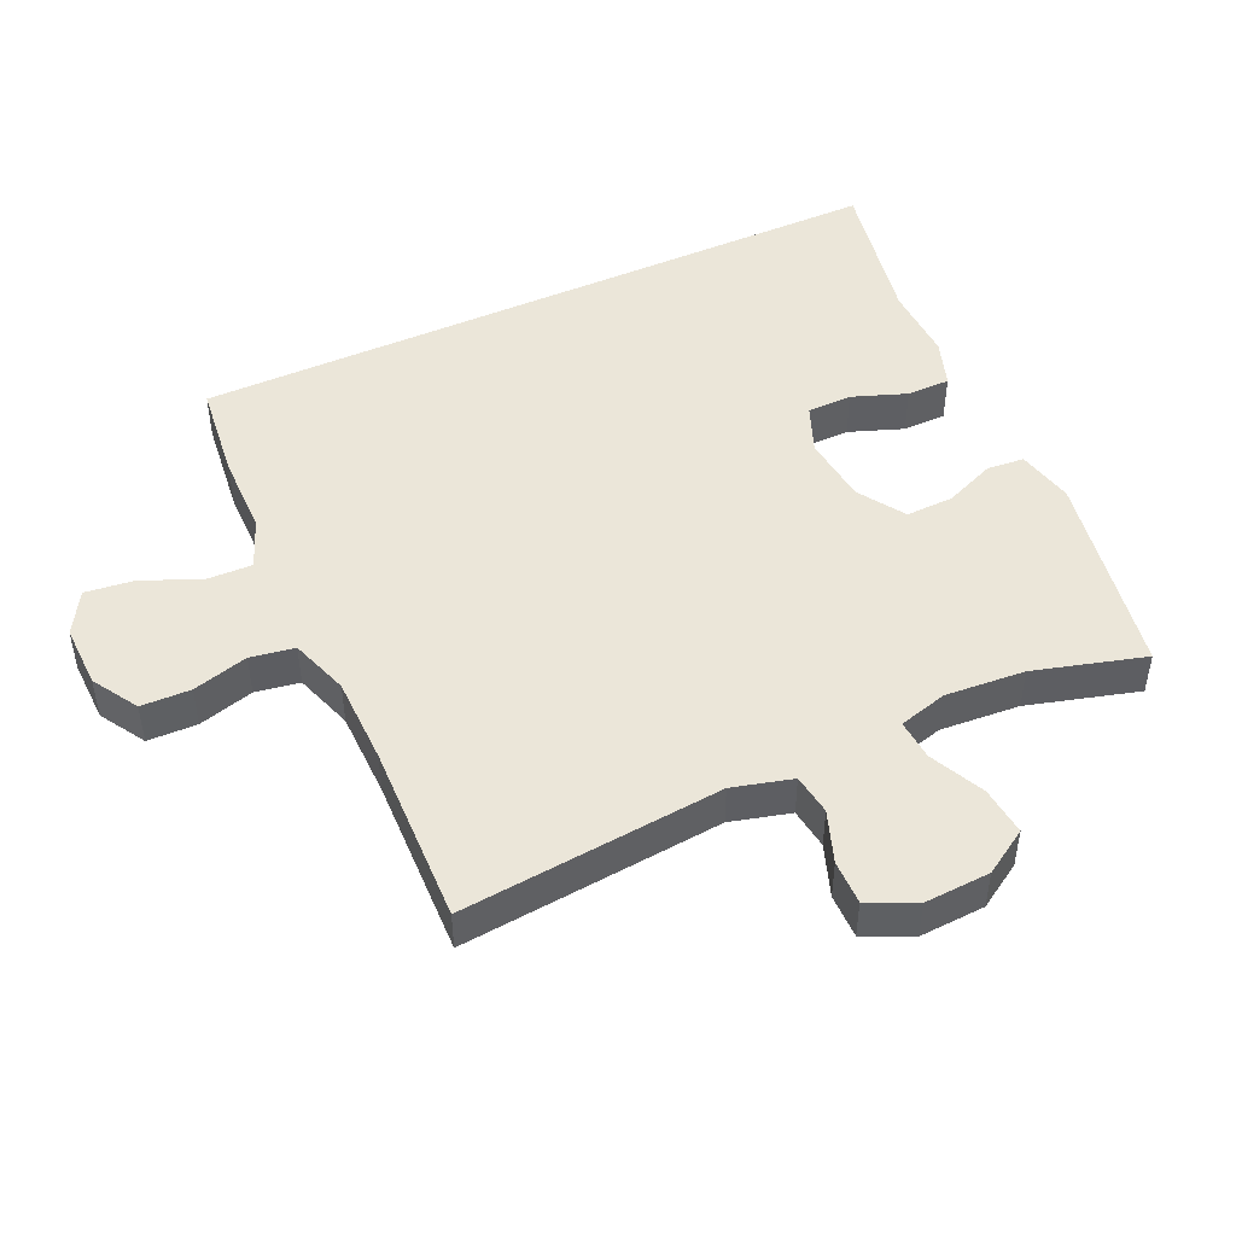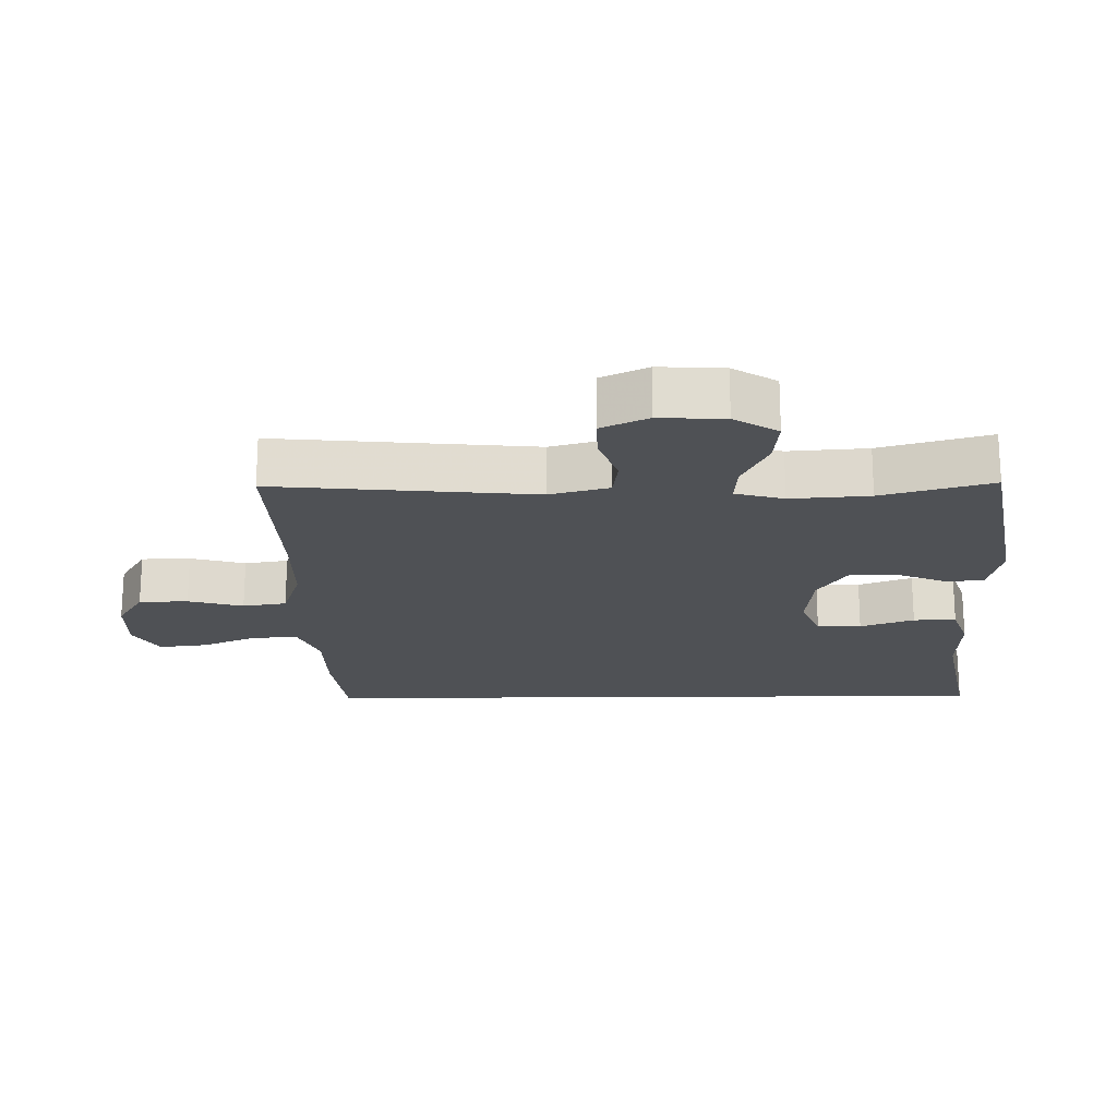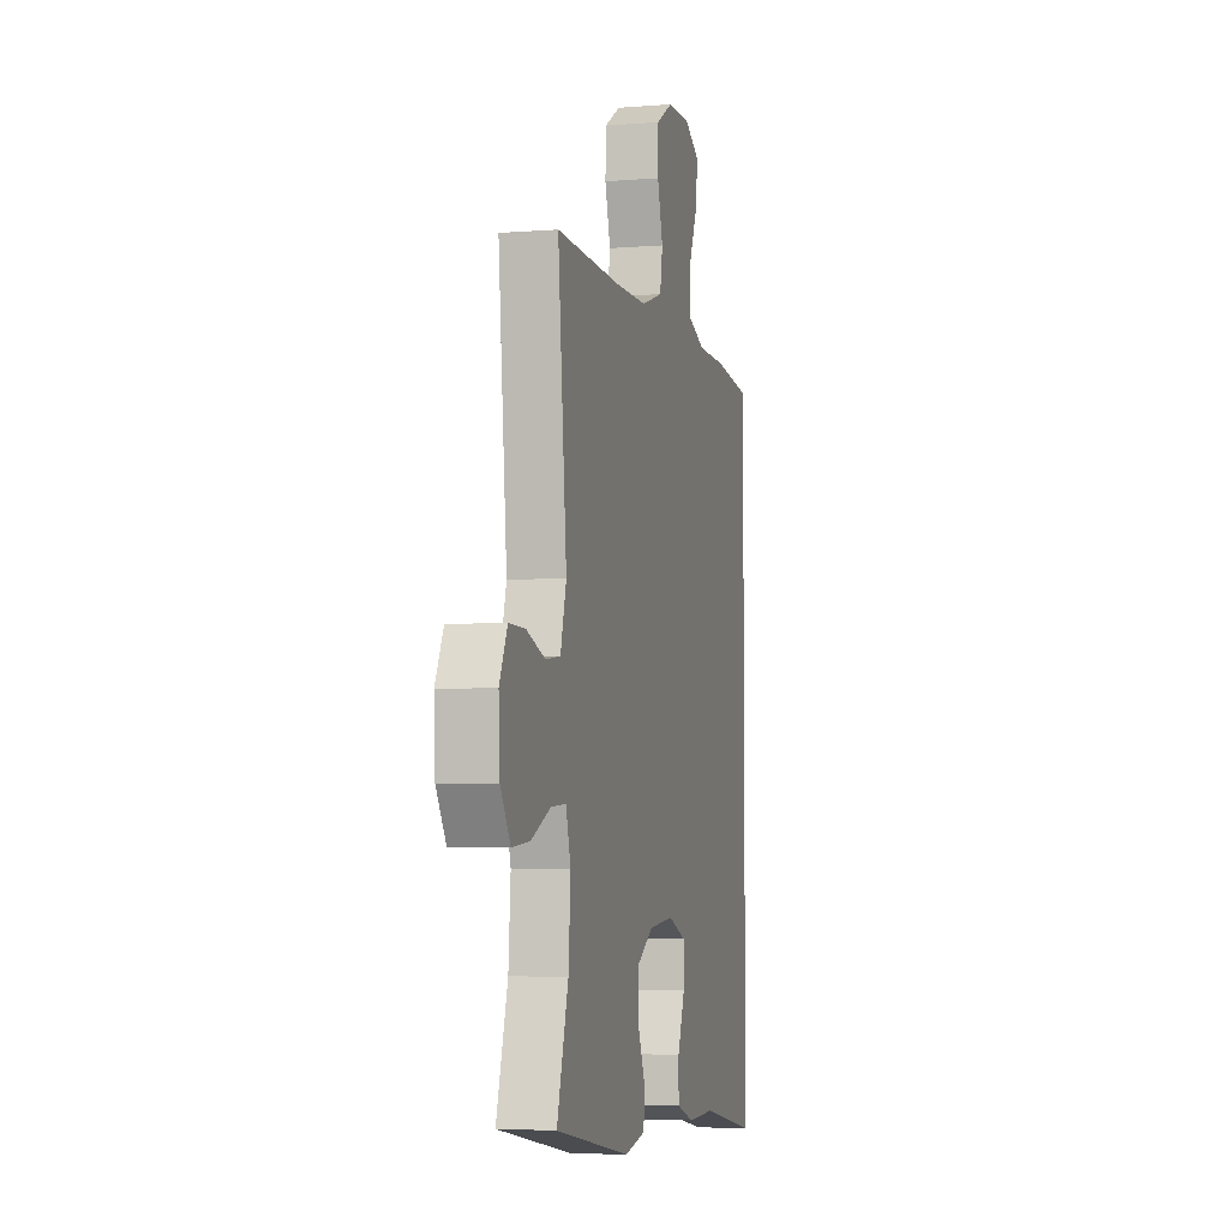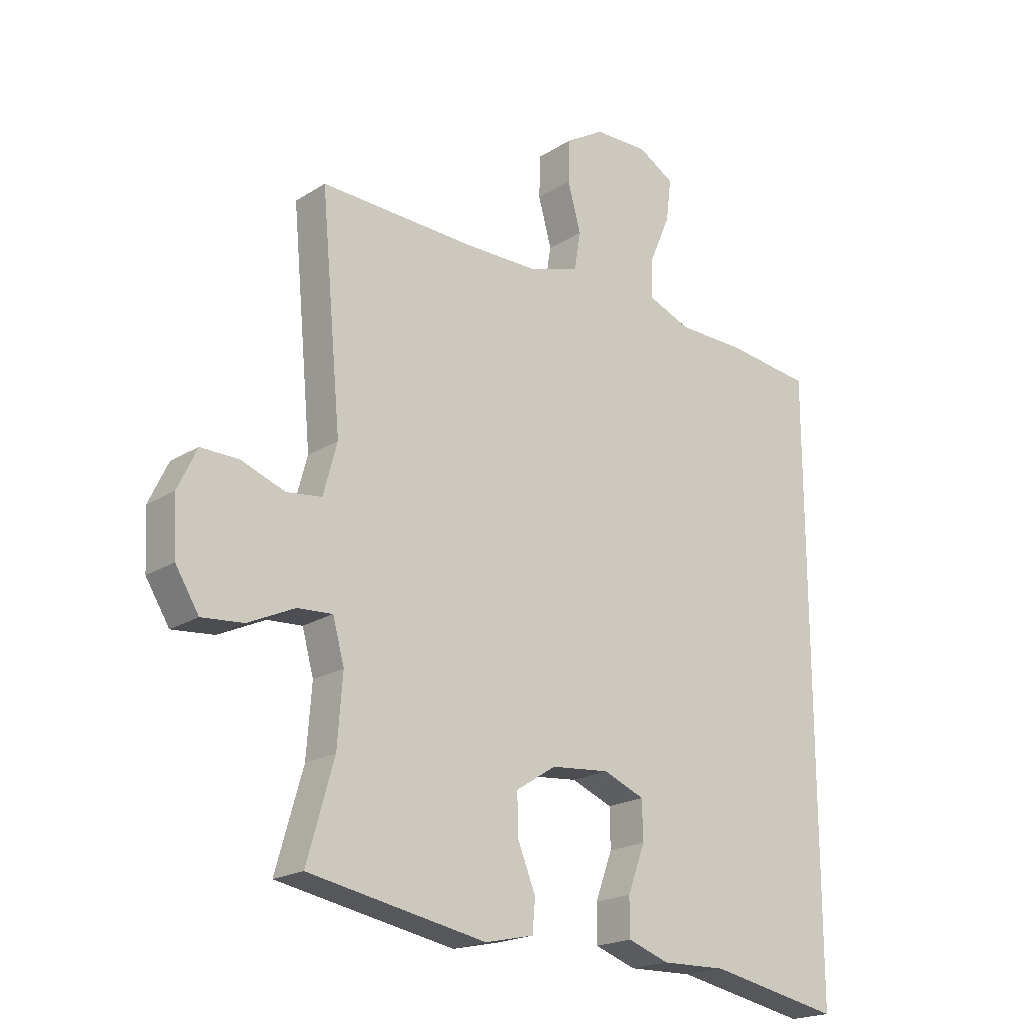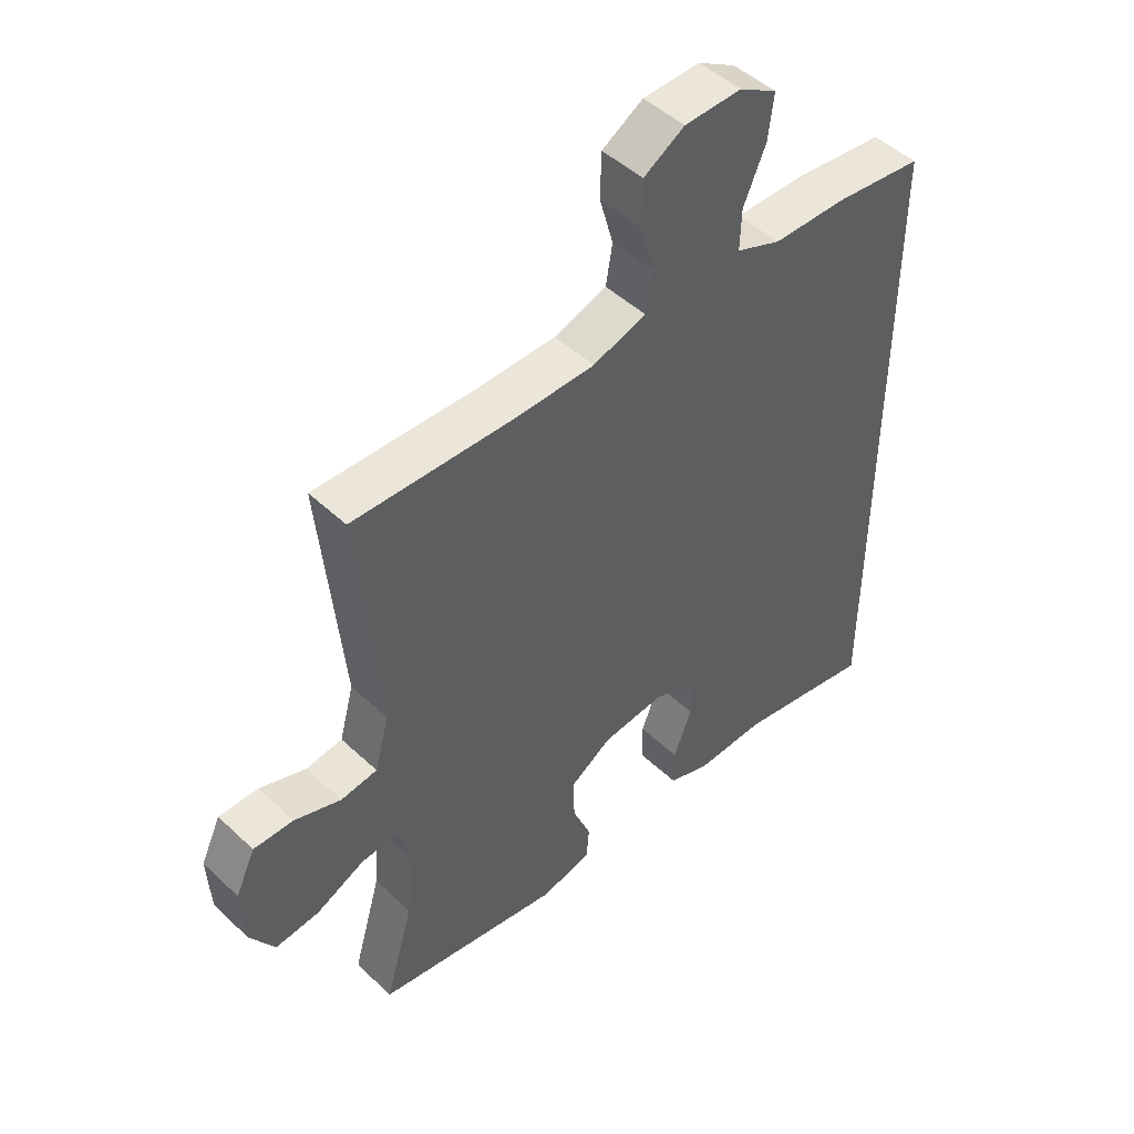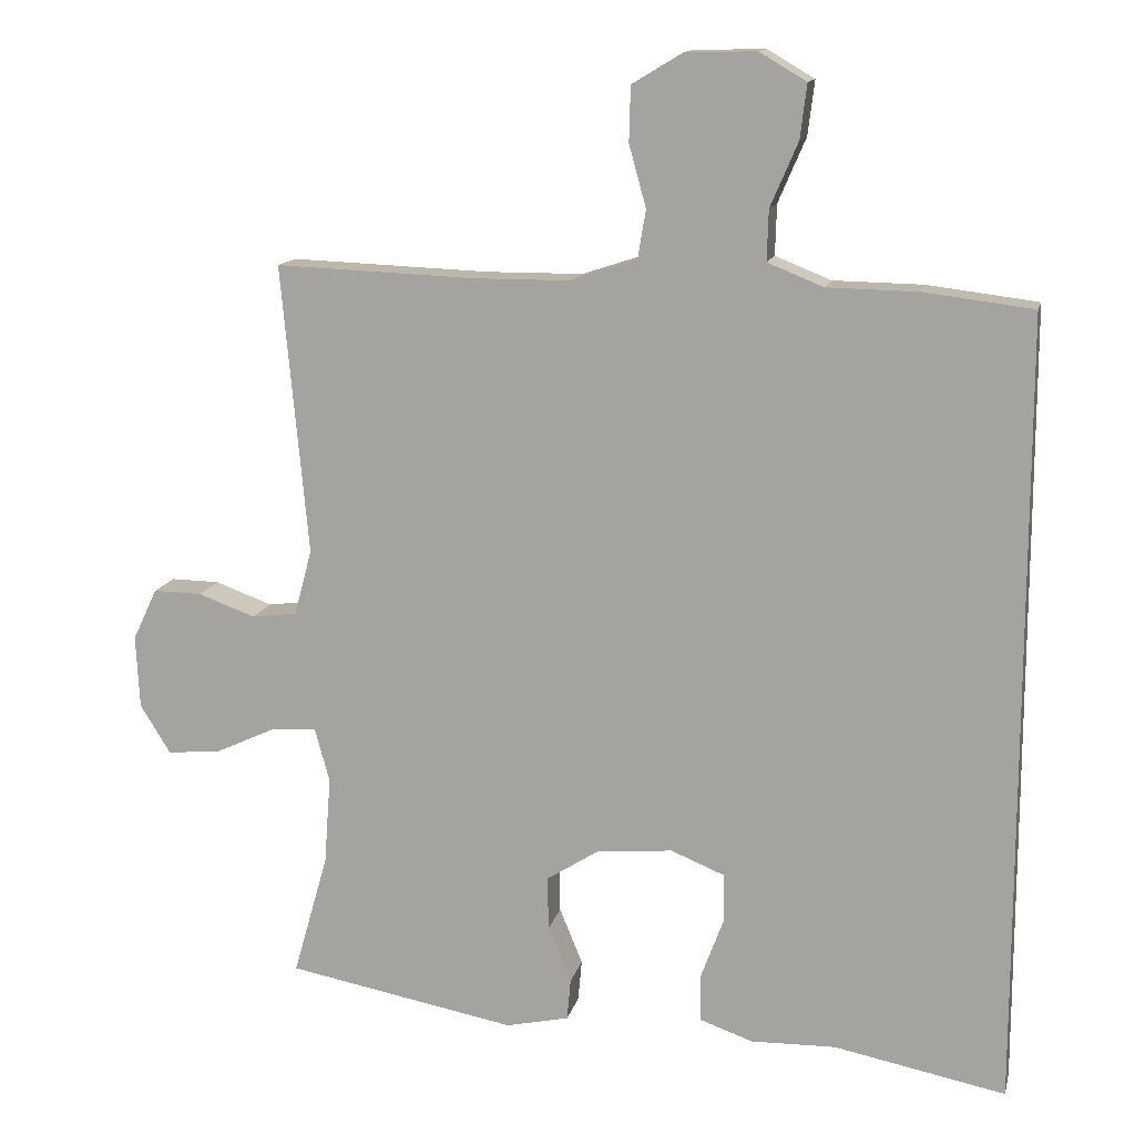
<metadata>
{"format":"obj","ext":"obj","renderer":"f3d","projection":"perspective","resolution":1024,"background":"white","views":[{"elev":47.4,"azim":65.2,"up":"+Y"},{"elev":-19.9,"azim":90.8,"up":"+Y"},{"elev":-4.8,"azim":104.5,"up":"+Z"},{"elev":-20.1,"azim":139.1,"up":"+Z"},{"elev":48.2,"azim":136.3,"up":"+Z"},{"elev":13.6,"azim":-167.0,"up":"+Z"}]}
</metadata>
<code>
v -0.5 0.07 -0.589
v -0.5 0.07 0.472
v -0.352 0.07 0.49
v -0.231 0.07 0.492
v -0.156 0.07 0.522
v -0.158 0.07 0.59
v -0.195 0.07 0.676
v -0.204 0.07 0.749
v -0.141 0.07 0.786
v -0.046 0.07 0.784
v 0.022 0.07 0.743
v 0.024 0.07 0.669
v 0.001 0.07 0.586
v 0.012 0.07 0.52
v 0.1 0.07 0.491
v 0.23 0.07 0.49
v 0.5 0.07 0.5
v 0.464 0.07 0.11
v 0.488 0.07 0.021
v 0.549 0.07 0.013
v 0.626 0.07 0.041
v 0.692 0.07 0.042
v 0.725 0.07 -0.028
v 0.72 0.07 -0.126
v 0.679 0.07 -0.192
v 0.606 0.07 -0.185
v 0.525 0.07 -0.147
v 0.464 0.07 -0.143
v 0.444 0.07 -0.216
v 0.453 0.07 -0.335
v 0.5 0.07 -0.5
v 0.19 0.07 -0.557
v 0.105 0.07 -0.538
v 0.1 0.07 -0.482
v 0.131 0.07 -0.406
v 0.133 0.07 -0.335
v 0.063 0.07 -0.29
v -0.04 0.07 -0.28
v -0.112 0.07 -0.309
v -0.113 0.07 -0.376
v -0.083 0.07 -0.457
v -0.083 0.07 -0.522
v -0.155 0.07 -0.547
v -0.269 0.07 -0.544
v -0.5 0 -0.589
v -0.5 0 0.472
v -0.352 0 0.49
v -0.231 0 0.492
v -0.156 0 0.522
v -0.158 0 0.59
v -0.195 0 0.676
v -0.204 0 0.749
v -0.141 0 0.786
v -0.046 0 0.784
v 0.022 0 0.743
v 0.024 0 0.669
v 0.001 0 0.586
v 0.012 0 0.52
v 0.1 0 0.491
v 0.23 0 0.49
v 0.5 0 0.5
v 0.464 0 0.11
v 0.488 0 0.021
v 0.549 0 0.013
v 0.626 0 0.041
v 0.692 0 0.042
v 0.725 0 -0.028
v 0.72 0 -0.126
v 0.679 0 -0.192
v 0.606 0 -0.185
v 0.525 0 -0.147
v 0.464 0 -0.143
v 0.444 0 -0.216
v 0.453 0 -0.335
v 0.5 0 -0.5
v 0.19 0 -0.557
v 0.105 0 -0.538
v 0.1 0 -0.482
v 0.131 0 -0.406
v 0.133 0 -0.335
v 0.063 0 -0.29
v -0.04 0 -0.28
v -0.112 0 -0.309
v -0.113 0 -0.376
v -0.083 0 -0.457
v -0.083 0 -0.522
v -0.155 0 -0.547
v -0.269 0 -0.544
f 42 43 44
f 41 42 44
f 40 41 44
f 2 3 4
f 1 2 4
f 44 1 4
f 40 44 4
f 39 40 4
f 38 39 4 5
f 37 38 5 6
f 36 37 6
f 33 34 35
f 32 33 35
f 31 32 35
f 30 31 35
f 29 30 35 36
f 28 29 36 6
f 25 26 27
f 24 25 27
f 23 24 27
f 22 23 27
f 21 22 27
f 20 21 27
f 19 20 27 28
f 28 6 7
f 19 28 7
f 18 19 7
f 16 17 18
f 15 16 18
f 14 15 18
f 11 12 13
f 10 11 13
f 9 10 13
f 8 9 13
f 7 8 13
f 7 13 14
f 7 14 18
f 88 87 86
f 88 86 85
f 88 85 84
f 48 47 46
f 48 46 45
f 48 45 88
f 48 88 84
f 48 84 83
f 49 48 83 82
f 50 49 82 81
f 50 81 80
f 79 78 77
f 79 77 76
f 79 76 75
f 79 75 74
f 80 79 74 73
f 50 80 73 72
f 71 70 69
f 71 69 68
f 71 68 67
f 71 67 66
f 71 66 65
f 71 65 64
f 72 71 64 63
f 51 50 72
f 51 72 63
f 51 63 62
f 62 61 60
f 62 60 59
f 62 59 58
f 57 56 55
f 57 55 54
f 57 54 53
f 57 53 52
f 57 52 51
f 58 57 51
f 62 58 51
f 1 45 46 2
f 2 46 47 3
f 3 47 48 4
f 4 48 49 5
f 5 49 50 6
f 6 50 51 7
f 7 51 52 8
f 8 52 53 9
f 9 53 54 10
f 10 54 55 11
f 11 55 56 12
f 12 56 57 13
f 13 57 58 14
f 14 58 59 15
f 15 59 60 16
f 16 60 61 17
f 17 61 62 18
f 18 62 63 19
f 19 63 64 20
f 20 64 65 21
f 21 65 66 22
f 22 66 67 23
f 23 67 68 24
f 24 68 69 25
f 25 69 70 26
f 26 70 71 27
f 27 71 72 28
f 28 72 73 29
f 29 73 74 30
f 30 74 75 31
f 31 75 76 32
f 32 76 77 33
f 33 77 78 34
f 34 78 79 35
f 35 79 80 36
f 36 80 81 37
f 37 81 82 38
f 38 82 83 39
f 39 83 84 40
f 40 84 85 41
f 41 85 86 42
f 42 86 87 43
f 43 87 88 44
f 44 88 45 1

</code>
